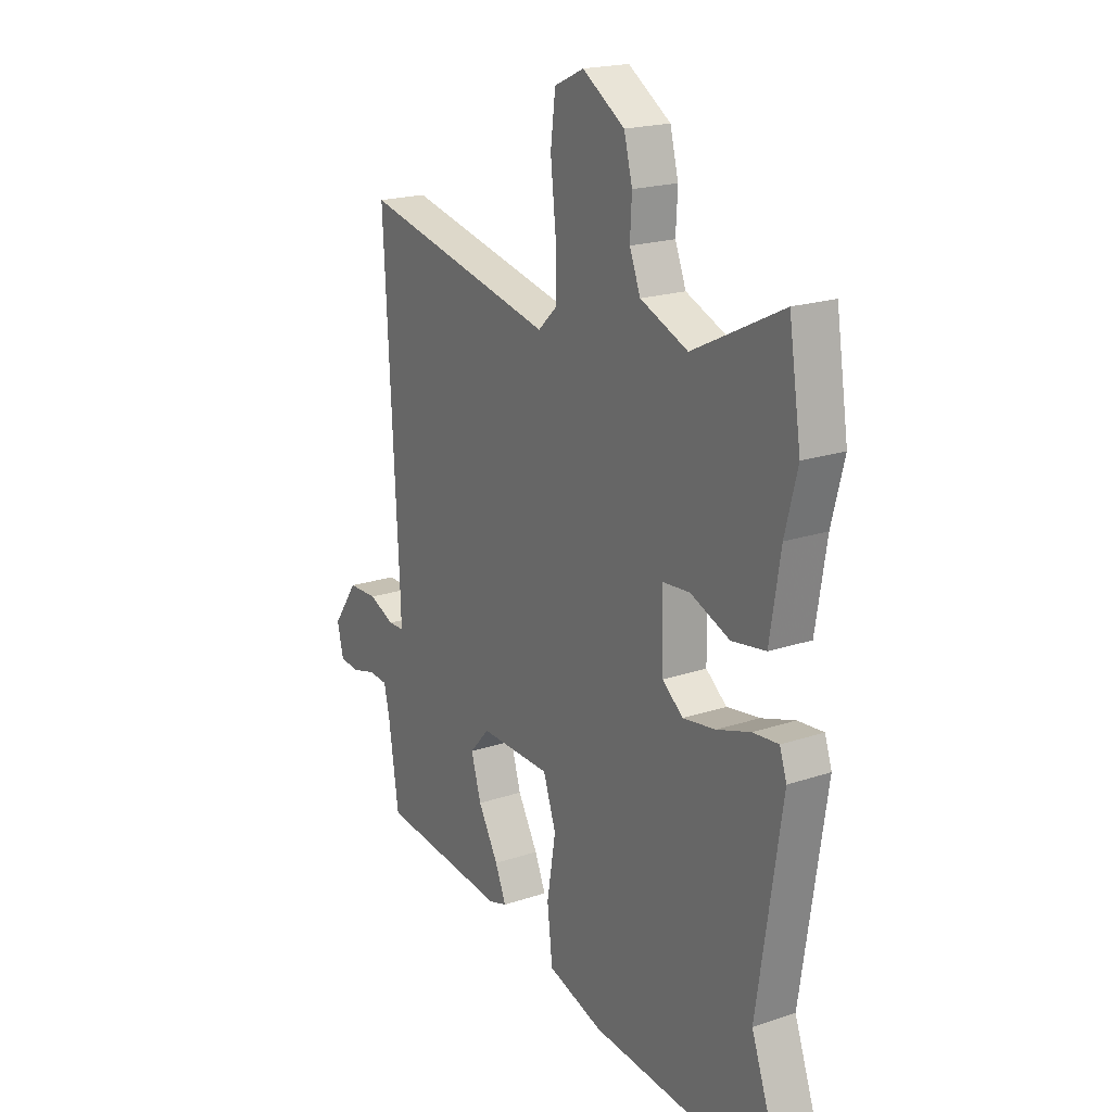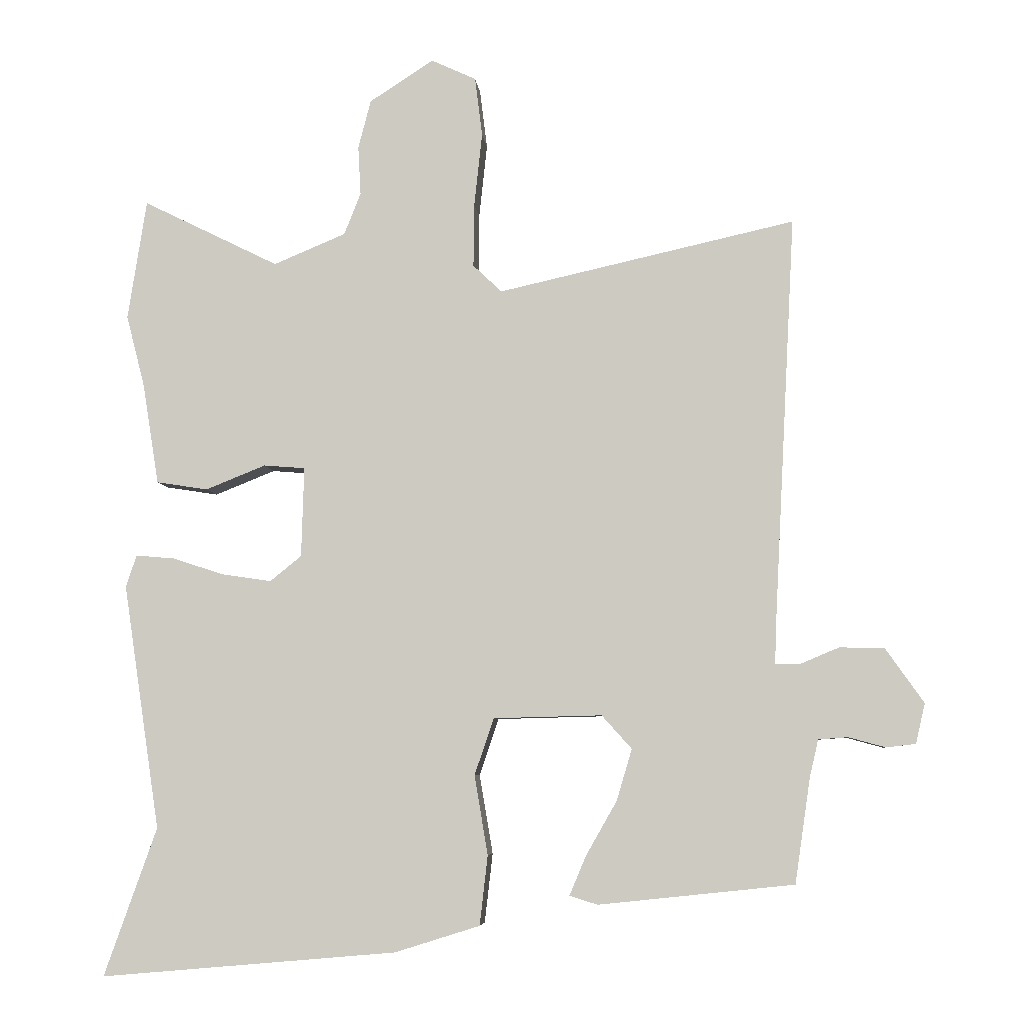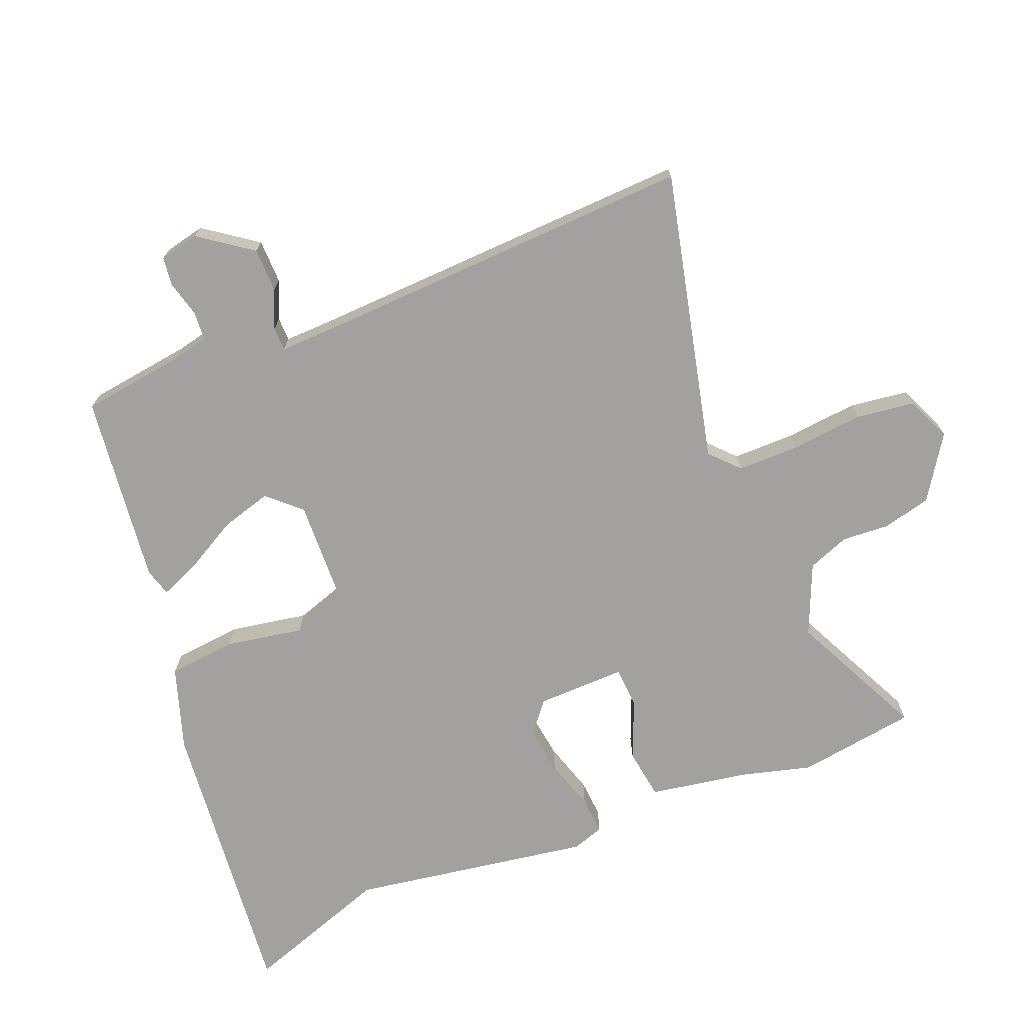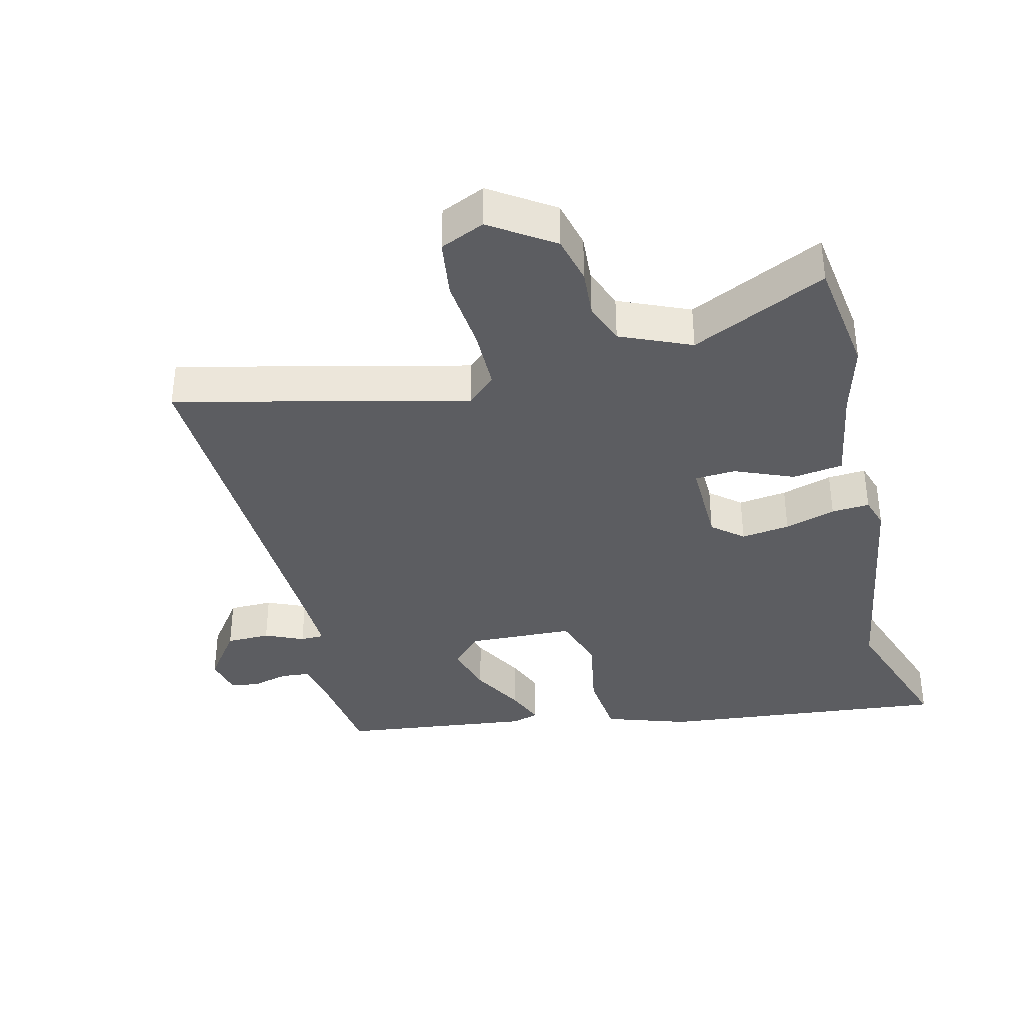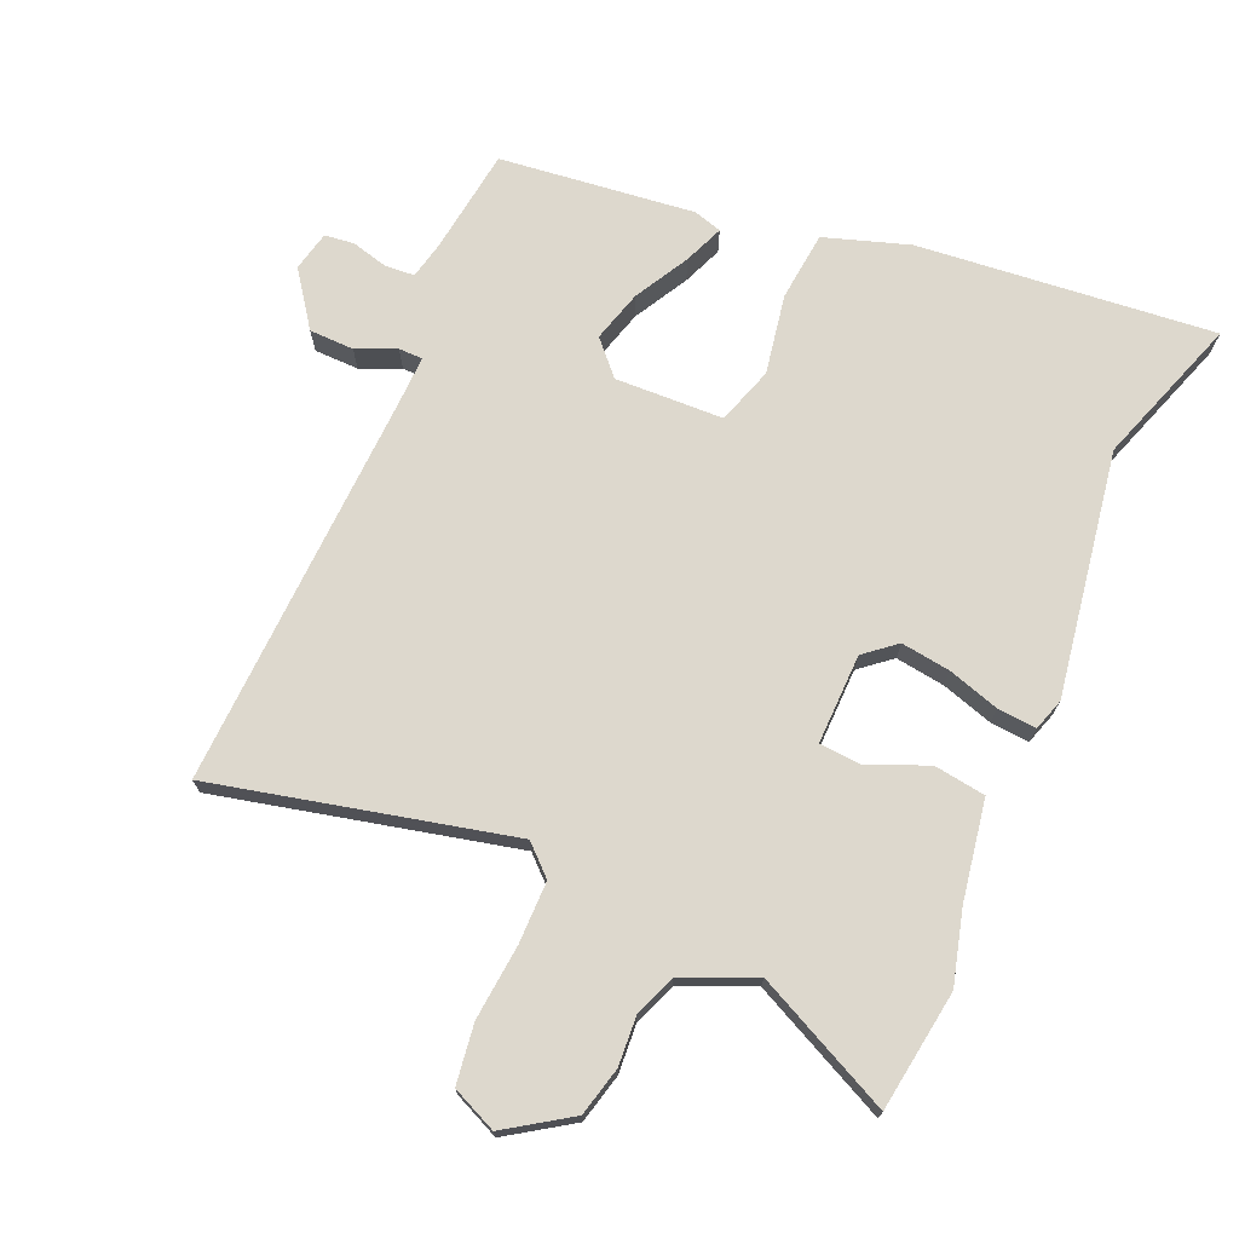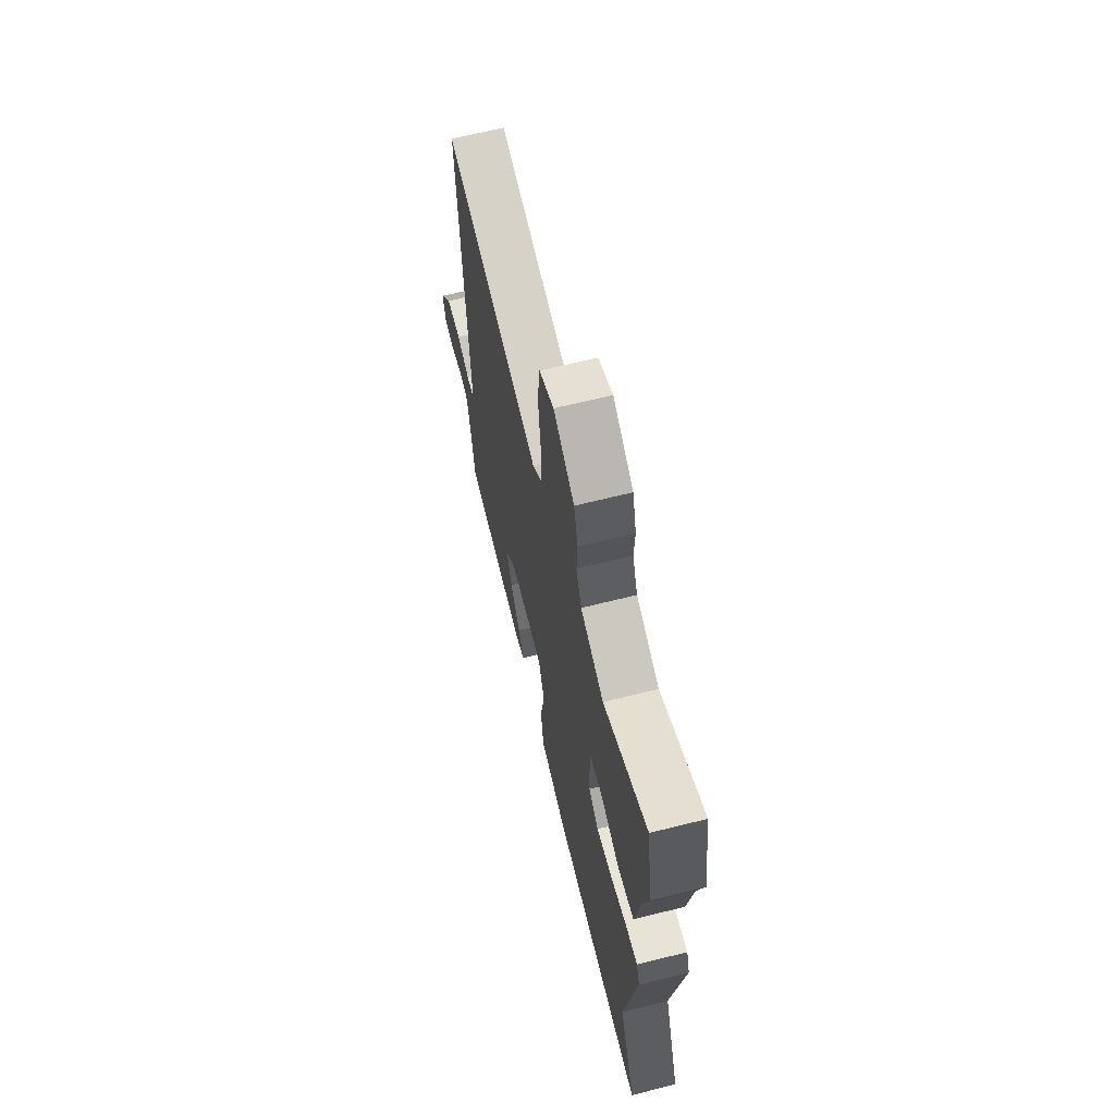
<metadata>
{"format":"obj","ext":"obj","renderer":"f3d","projection":"perspective","resolution":1024,"background":"white","views":[{"elev":19.7,"azim":58.0,"up":"+Z"},{"elev":-6.1,"azim":-174.4,"up":"+Z"},{"elev":-72.2,"azim":-68.6,"up":"+Y"},{"elev":-36.7,"azim":13.0,"up":"+Y"},{"elev":72.3,"azim":22.8,"up":"+Y"},{"elev":66.1,"azim":75.9,"up":"+Z"}]}
</metadata>
<code>
v -0.508 0.07 -0.445
v -0.531 0.07 -0.288
v -0.544 0.07 -0.232
v -0.588 0.07 -0.229
v -0.643 0.07 -0.244
v -0.687 0.07 -0.239
v -0.701 0.07 -0.179
v -0.644 0.07 -0.098
v -0.577 0.07 -0.096
v -0.518 0.07 -0.121
v -0.482 0.07 -0.12
v -0.485 0.07 -0.042
v -0.516 0.07 0.55
v -0.072 0.07 0.451
v -0.029 0.07 0.492
v -0.03 0.07 0.586
v -0.042 0.07 0.697
v -0.031 0.07 0.786
v 0.036 0.07 0.817
v 0.132 0.07 0.755
v 0.151 0.07 0.682
v 0.147 0.07 0.609
v 0.172 0.07 0.546
v 0.28 0.07 0.501
v 0.484 0.07 0.602
v 0.512 0.07 0.422
v 0.484 0.07 0.313
v 0.46 0.07 0.163
v 0.383 0.07 0.151
v 0.293 0.07 0.187
v 0.231 0.07 0.182
v 0.235 0.07 0.047
v 0.282 0.07 0.009
v 0.356 0.07 0.02
v 0.433 0.07 0.045
v 0.491 0.07 0.05
v 0.507 0.07 0.002
v 0.452 0.07 -0.365
v 0.531 0.07 -0.587
v 0.087 0.07 -0.548
v -0.04 0.07 -0.508
v -0.052 0.07 -0.404
v -0.032 0.07 -0.285
v -0.061 0.07 -0.2
v -0.223 0.07 -0.196
v -0.268 0.07 -0.246
v -0.245 0.07 -0.323
v -0.199 0.07 -0.404
v -0.174 0.07 -0.463
v -0.216 0.07 -0.476
v -0.508 0 -0.445
v -0.531 0 -0.288
v -0.544 0 -0.232
v -0.588 0 -0.229
v -0.643 0 -0.244
v -0.687 0 -0.239
v -0.701 0 -0.179
v -0.644 0 -0.098
v -0.577 0 -0.096
v -0.518 0 -0.121
v -0.482 0 -0.12
v -0.485 0 -0.042
v -0.516 0 0.55
v -0.072 0 0.451
v -0.029 0 0.492
v -0.03 0 0.586
v -0.042 0 0.697
v -0.031 0 0.786
v 0.036 0 0.817
v 0.132 0 0.755
v 0.151 0 0.682
v 0.147 0 0.609
v 0.172 0 0.546
v 0.28 0 0.501
v 0.484 0 0.602
v 0.512 0 0.422
v 0.484 0 0.313
v 0.46 0 0.163
v 0.383 0 0.151
v 0.293 0 0.187
v 0.231 0 0.182
v 0.235 0 0.047
v 0.282 0 0.009
v 0.356 0 0.02
v 0.433 0 0.045
v 0.491 0 0.05
v 0.507 0 0.002
v 0.452 0 -0.365
v 0.531 0 -0.587
v 0.087 0 -0.548
v -0.04 0 -0.508
v -0.052 0 -0.404
v -0.032 0 -0.285
v -0.061 0 -0.2
v -0.223 0 -0.196
v -0.268 0 -0.246
v -0.245 0 -0.323
v -0.199 0 -0.404
v -0.174 0 -0.463
v -0.216 0 -0.476
f 50 1 2
f 49 50 2
f 48 49 2
f 47 48 2
f 46 47 2 3
f 45 46 3 4
f 41 42 43
f 40 41 43
f 39 40 43
f 38 39 43
f 38 43 44
f 37 38 44
f 36 37 44
f 35 36 44
f 34 35 44
f 33 34 44 45
f 27 28 29 30
f 27 30 31
f 26 27 31
f 25 26 31
f 24 25 31
f 23 24 31
f 22 23 31 32
f 20 21 22
f 19 20 22
f 18 19 22
f 17 18 22
f 16 17 22
f 15 16 22 32
f 12 13 14
f 14 15 32
f 12 14 32
f 11 12 32
f 8 9 10
f 7 8 10
f 6 7 10
f 5 6 10
f 4 5 10
f 4 10 11
f 32 33 45
f 11 32 45
f 4 11 45
f 52 51 100
f 52 100 99
f 52 99 98
f 52 98 97
f 53 52 97 96
f 54 53 96 95
f 93 92 91
f 93 91 90
f 93 90 89
f 93 89 88
f 94 93 88
f 94 88 87
f 94 87 86
f 94 86 85
f 94 85 84
f 95 94 84 83
f 80 79 78 77
f 81 80 77
f 81 77 76
f 81 76 75
f 81 75 74
f 81 74 73
f 82 81 73 72
f 72 71 70
f 72 70 69
f 72 69 68
f 72 68 67
f 72 67 66
f 82 72 66 65
f 64 63 62
f 82 65 64
f 82 64 62
f 82 62 61
f 60 59 58
f 60 58 57
f 60 57 56
f 60 56 55
f 60 55 54
f 61 60 54
f 95 83 82
f 95 82 61
f 95 61 54
f 1 51 52 2
f 2 52 53 3
f 3 53 54 4
f 4 54 55 5
f 5 55 56 6
f 6 56 57 7
f 7 57 58 8
f 8 58 59 9
f 9 59 60 10
f 10 60 61 11
f 11 61 62 12
f 12 62 63 13
f 13 63 64 14
f 14 64 65 15
f 15 65 66 16
f 16 66 67 17
f 17 67 68 18
f 18 68 69 19
f 19 69 70 20
f 20 70 71 21
f 21 71 72 22
f 22 72 73 23
f 23 73 74 24
f 24 74 75 25
f 25 75 76 26
f 26 76 77 27
f 27 77 78 28
f 28 78 79 29
f 29 79 80 30
f 30 80 81 31
f 31 81 82 32
f 32 82 83 33
f 33 83 84 34
f 34 84 85 35
f 35 85 86 36
f 36 86 87 37
f 37 87 88 38
f 38 88 89 39
f 39 89 90 40
f 40 90 91 41
f 41 91 92 42
f 42 92 93 43
f 43 93 94 44
f 44 94 95 45
f 45 95 96 46
f 46 96 97 47
f 47 97 98 48
f 48 98 99 49
f 49 99 100 50
f 50 100 51 1

</code>
